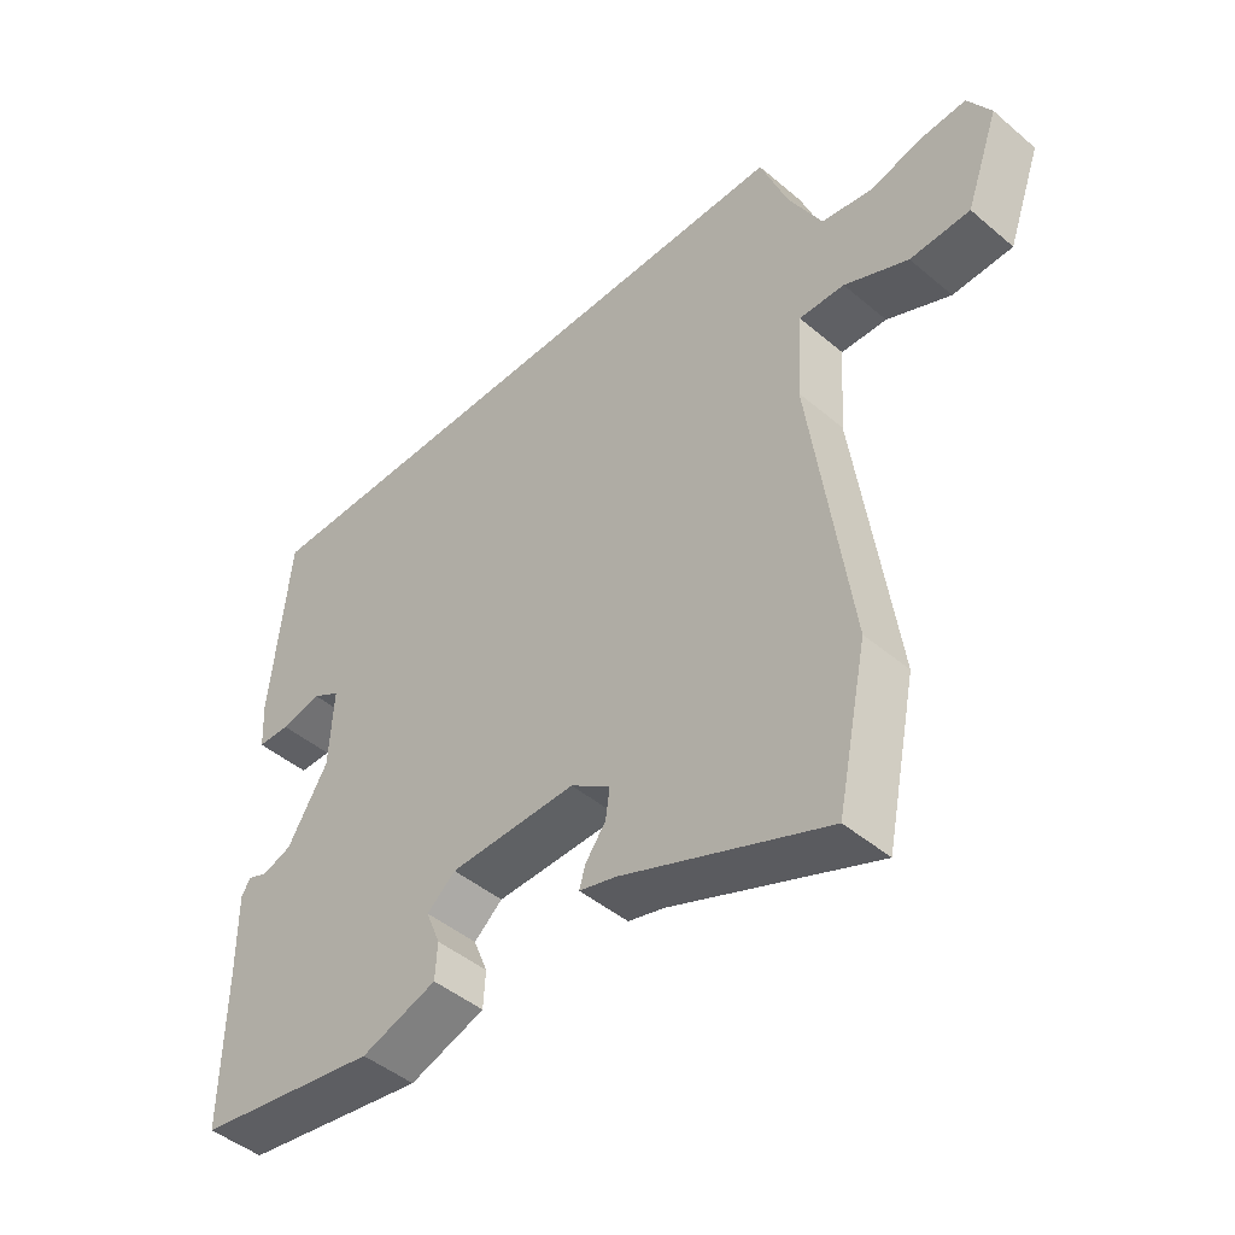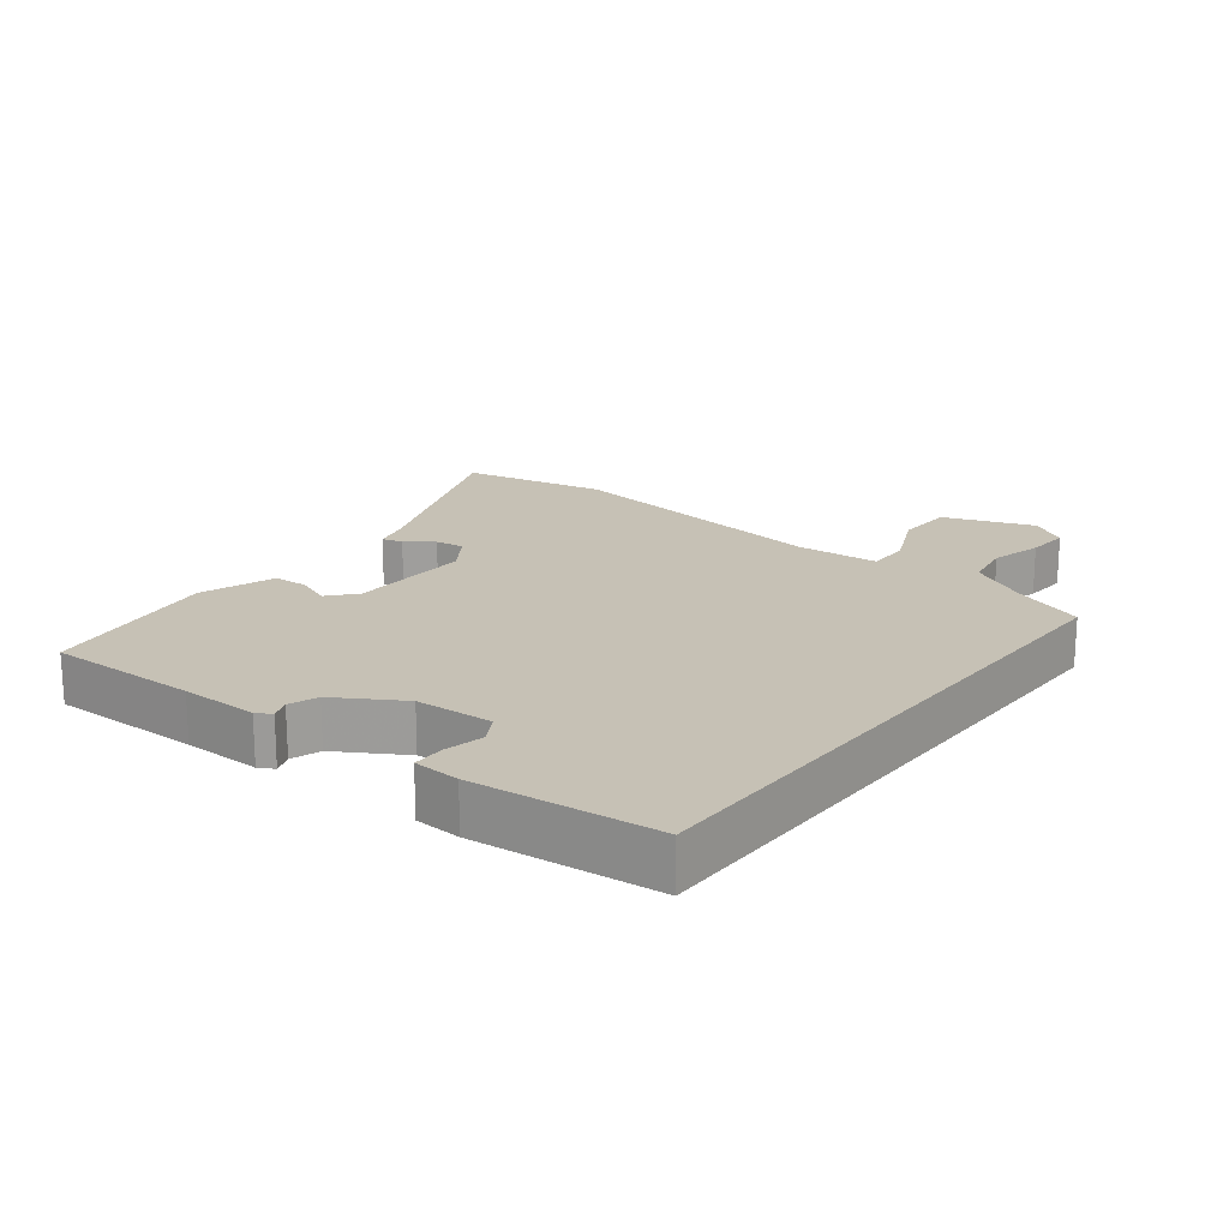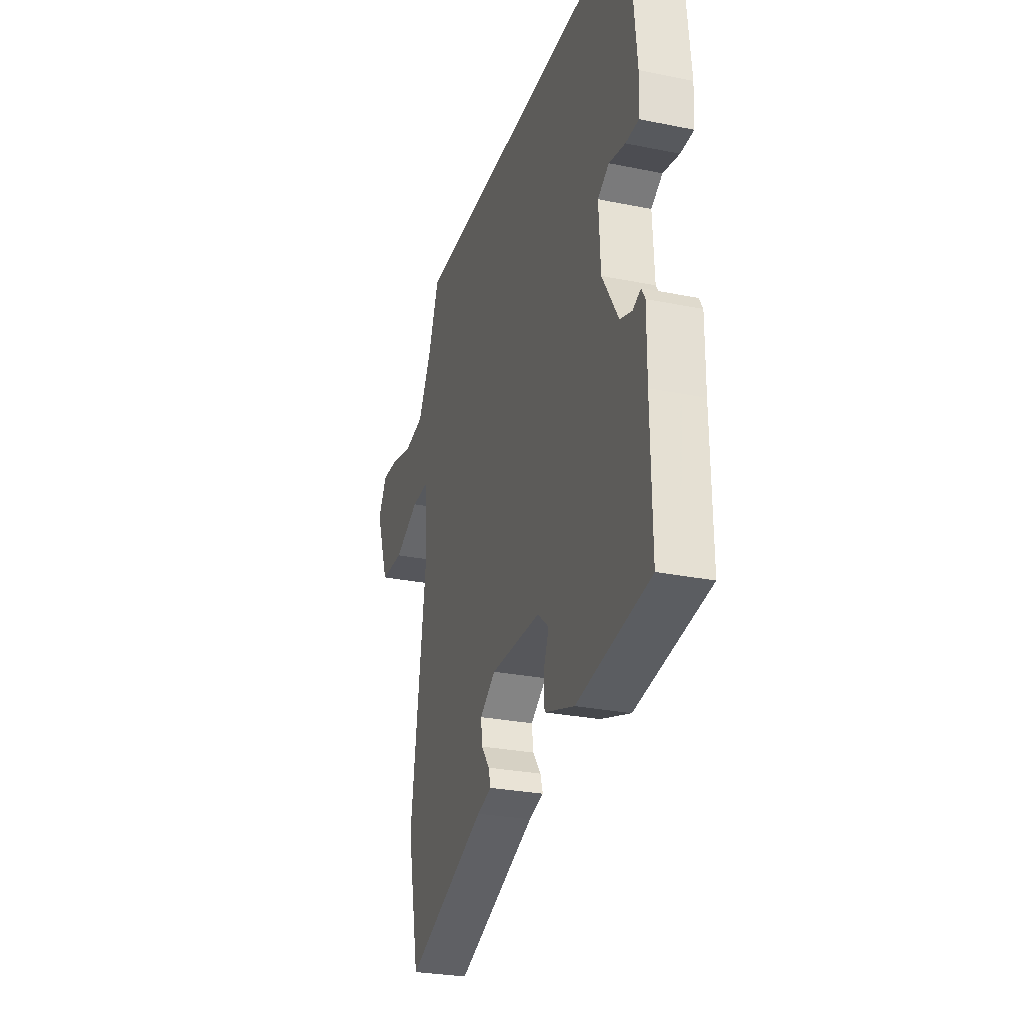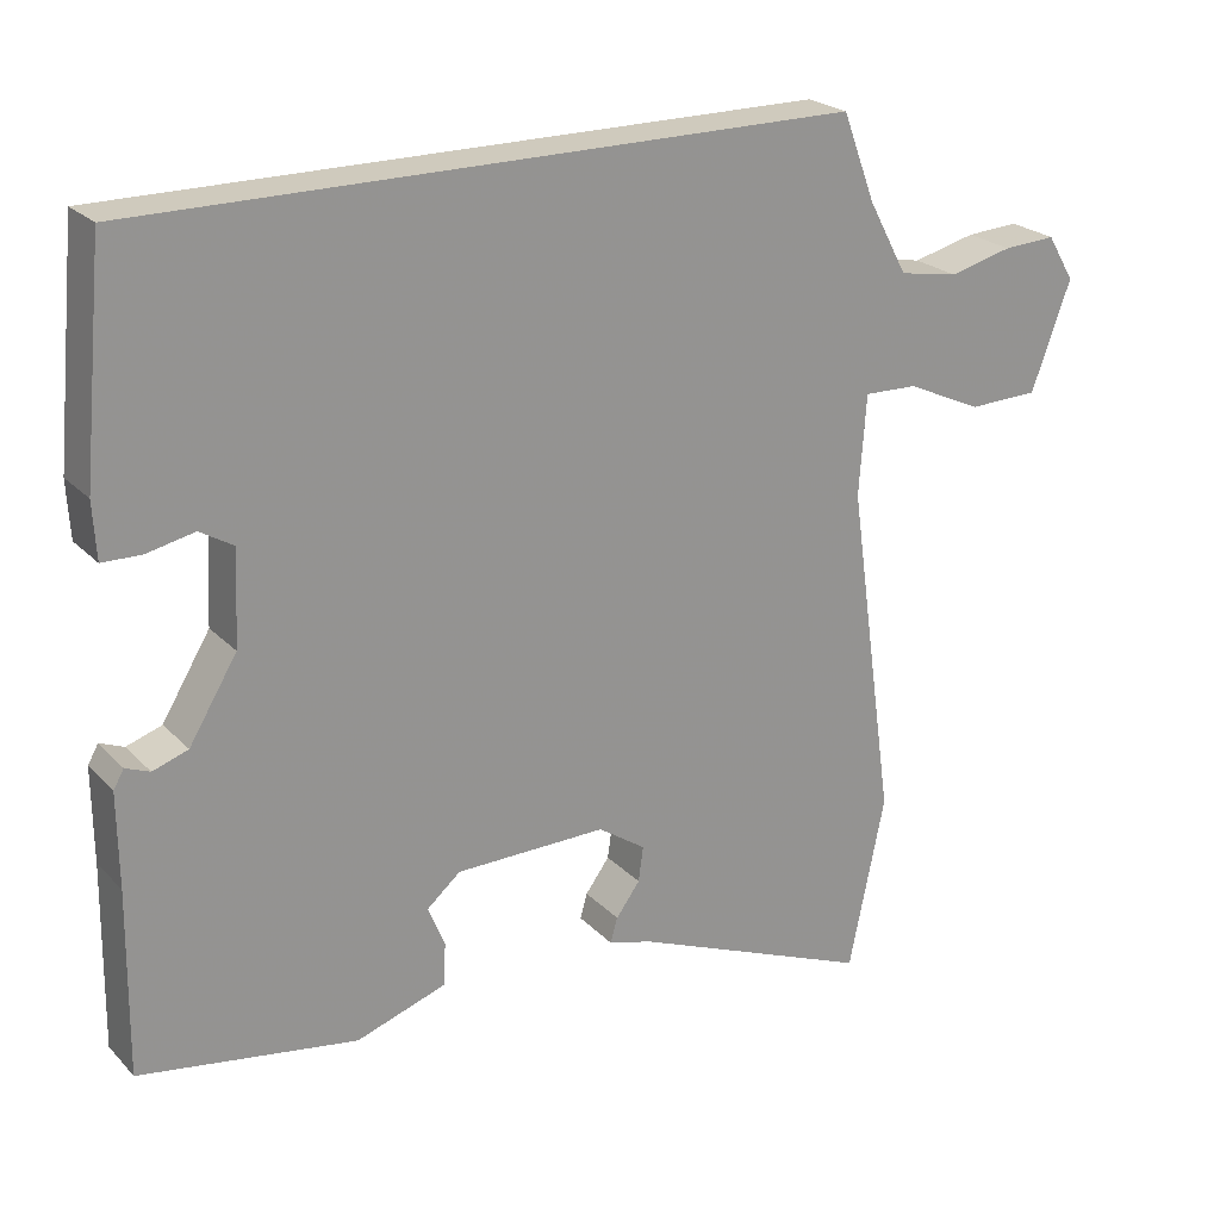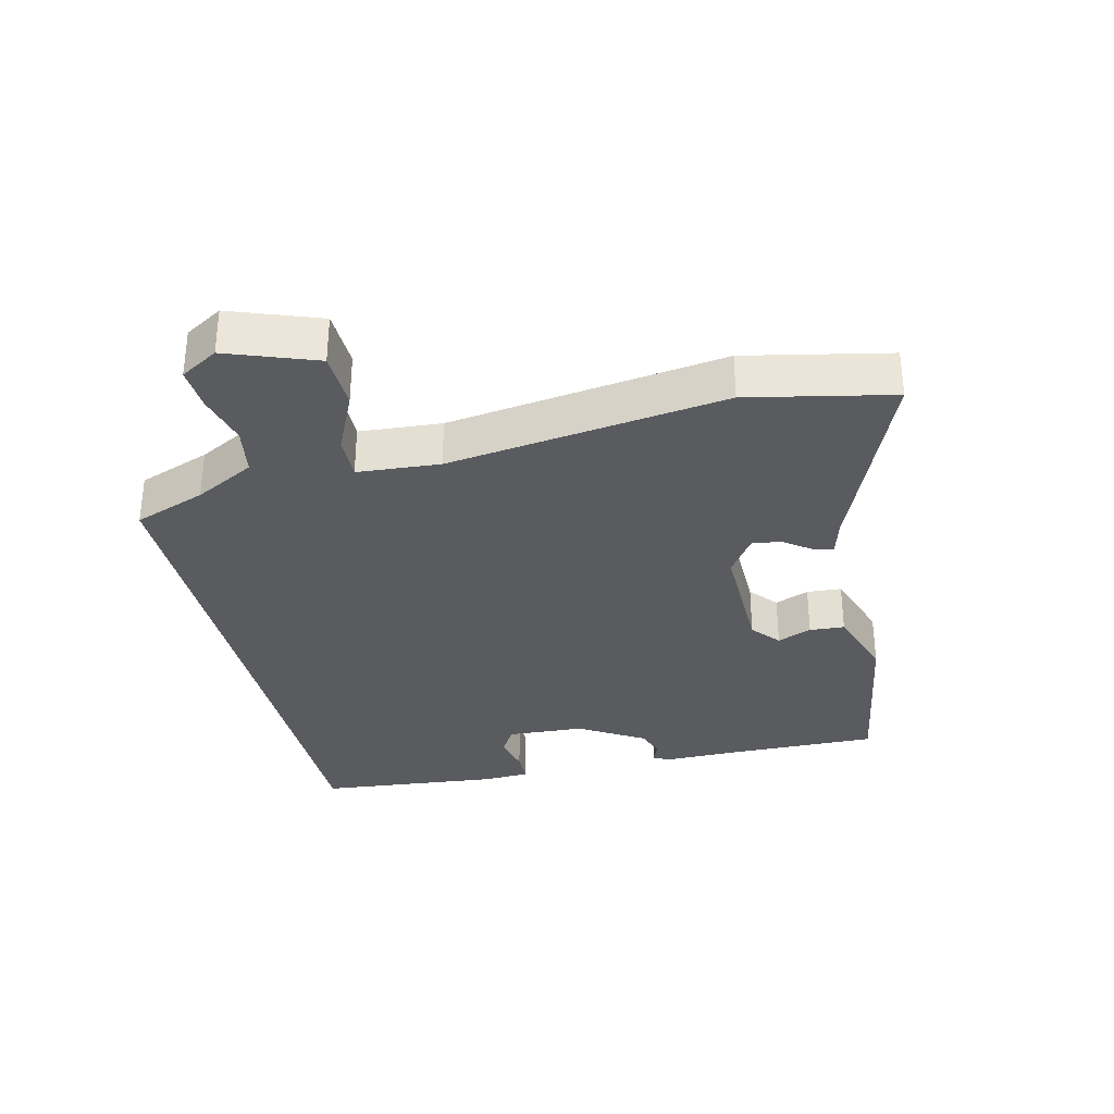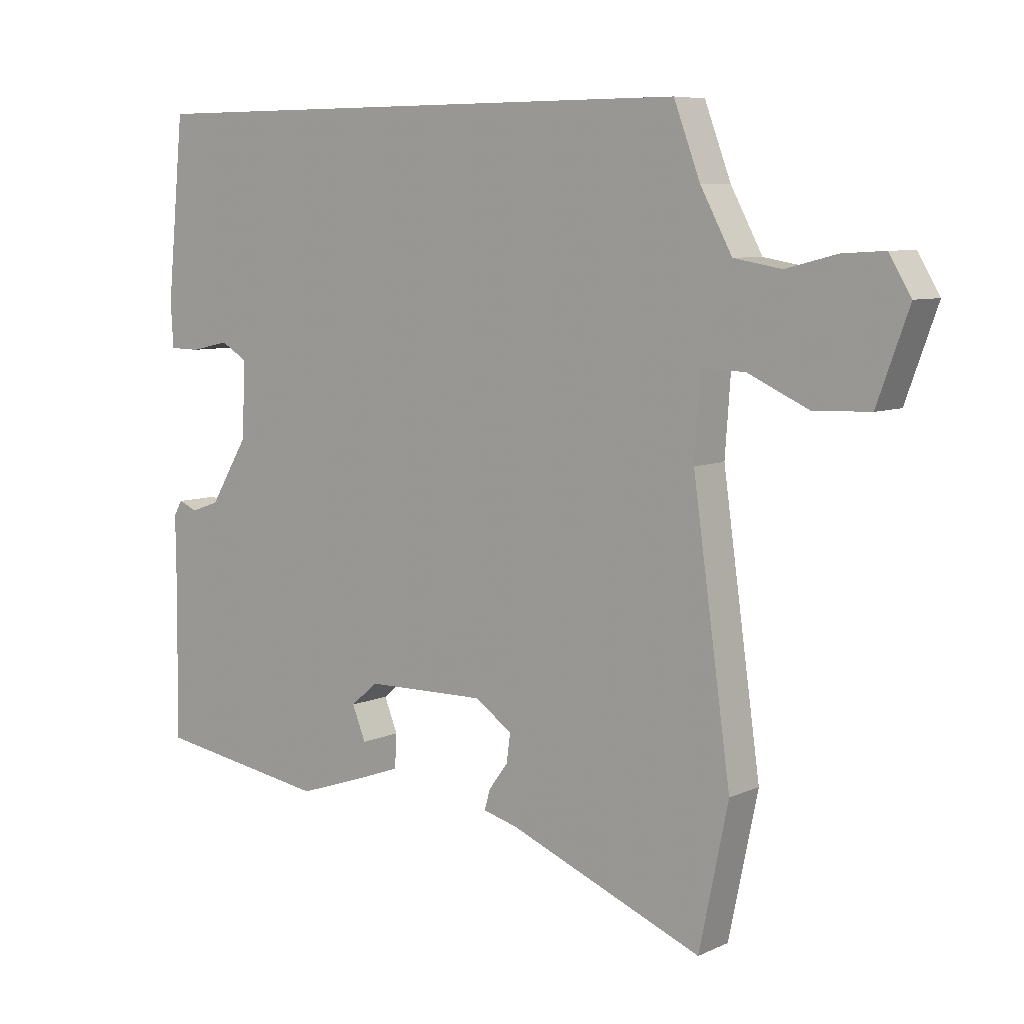
<metadata>
{"format":"obj","ext":"obj","renderer":"f3d","projection":"perspective","resolution":1024,"background":"white","views":[{"elev":-46.0,"azim":46.0,"up":"+Z"},{"elev":18.8,"azim":-52.0,"up":"+Y"},{"elev":-28.0,"azim":-107.1,"up":"+Z"},{"elev":23.1,"azim":-31.6,"up":"+Z"},{"elev":-32.6,"azim":103.2,"up":"+Y"},{"elev":7.3,"azim":38.4,"up":"+Z"}]}
</metadata>
<code>
v 0.524 0.07 -0.385
v 0.479 0.07 -0.603
v 0.177 0.07 -0.481
v 0.122 0.07 -0.466
v 0.131 0.07 -0.435
v 0.161 0.07 -0.394
v 0.167 0.07 -0.35
v 0.108 0.07 -0.31
v -0.08 0.07 -0.313
v -0.122 0.07 -0.349
v -0.101 0.07 -0.401
v -0.104 0.07 -0.454
v -0.216 0.07 -0.492
v -0.487 0.07 -0.449
v -0.484 0.07 -0.22
v -0.485 0.07 -0.103
v -0.472 0.07 -0.08
v -0.442 0.07 -0.092
v -0.398 0.07 -0.077
v -0.338 0.07 0.022
v -0.332 0.07 0.139
v -0.374 0.07 0.164
v -0.434 0.07 0.151
v -0.482 0.07 0.152
v -0.486 0.07 0.222
v -0.459 0.07 0.5
v 0.429 0.07 0.5
v 0.47 0.07 0.391
v 0.519 0.07 0.3
v 0.593 0.07 0.287
v 0.672 0.07 0.307
v 0.738 0.07 0.311
v 0.772 0.07 0.254
v 0.723 0.07 0.119
v 0.635 0.07 0.116
v 0.541 0.07 0.159
v 0.474 0.07 0.161
v 0.465 0.07 0.036
v 0.524 0 -0.385
v 0.479 0 -0.603
v 0.177 0 -0.481
v 0.122 0 -0.466
v 0.131 0 -0.435
v 0.161 0 -0.394
v 0.167 0 -0.35
v 0.108 0 -0.31
v -0.08 0 -0.313
v -0.122 0 -0.349
v -0.101 0 -0.401
v -0.104 0 -0.454
v -0.216 0 -0.492
v -0.487 0 -0.449
v -0.484 0 -0.22
v -0.485 0 -0.103
v -0.472 0 -0.08
v -0.442 0 -0.092
v -0.398 0 -0.077
v -0.338 0 0.022
v -0.332 0 0.139
v -0.374 0 0.164
v -0.434 0 0.151
v -0.482 0 0.152
v -0.486 0 0.222
v -0.459 0 0.5
v 0.429 0 0.5
v 0.47 0 0.391
v 0.519 0 0.3
v 0.593 0 0.287
v 0.672 0 0.307
v 0.738 0 0.311
v 0.772 0 0.254
v 0.723 0 0.119
v 0.635 0 0.116
v 0.541 0 0.159
v 0.474 0 0.161
v 0.465 0 0.036
f 33 34 35 36
f 33 36 37
f 30 31 32 33
f 29 30 33 37
f 28 29 37
f 27 28 37 38
f 25 26 27 38
f 22 23 24 25
f 15 16 17 18
f 15 18 19
f 14 15 19 20
f 10 11 12 13
f 10 13 14 20
f 3 4 5 6
f 3 6 7
f 2 3 7
f 1 2 7
f 38 1 7 8
f 22 25 38
f 21 22 38
f 9 10 20 21
f 8 9 21 38
f 74 73 72 71
f 75 74 71
f 71 70 69 68
f 75 71 68 67
f 75 67 66
f 76 75 66 65
f 76 65 64 63
f 63 62 61 60
f 56 55 54 53
f 57 56 53
f 58 57 53 52
f 51 50 49 48
f 58 52 51 48
f 44 43 42 41
f 45 44 41
f 45 41 40
f 45 40 39
f 46 45 39 76
f 76 63 60
f 76 60 59
f 59 58 48 47
f 76 59 47 46
f 1 39 40 2
f 2 40 41 3
f 3 41 42 4
f 4 42 43 5
f 5 43 44 6
f 6 44 45 7
f 7 45 46 8
f 8 46 47 9
f 9 47 48 10
f 10 48 49 11
f 11 49 50 12
f 12 50 51 13
f 13 51 52 14
f 14 52 53 15
f 15 53 54 16
f 16 54 55 17
f 17 55 56 18
f 18 56 57 19
f 19 57 58 20
f 20 58 59 21
f 21 59 60 22
f 22 60 61 23
f 23 61 62 24
f 24 62 63 25
f 25 63 64 26
f 26 64 65 27
f 27 65 66 28
f 28 66 67 29
f 29 67 68 30
f 30 68 69 31
f 31 69 70 32
f 32 70 71 33
f 33 71 72 34
f 34 72 73 35
f 35 73 74 36
f 36 74 75 37
f 37 75 76 38
f 38 76 39 1

</code>
